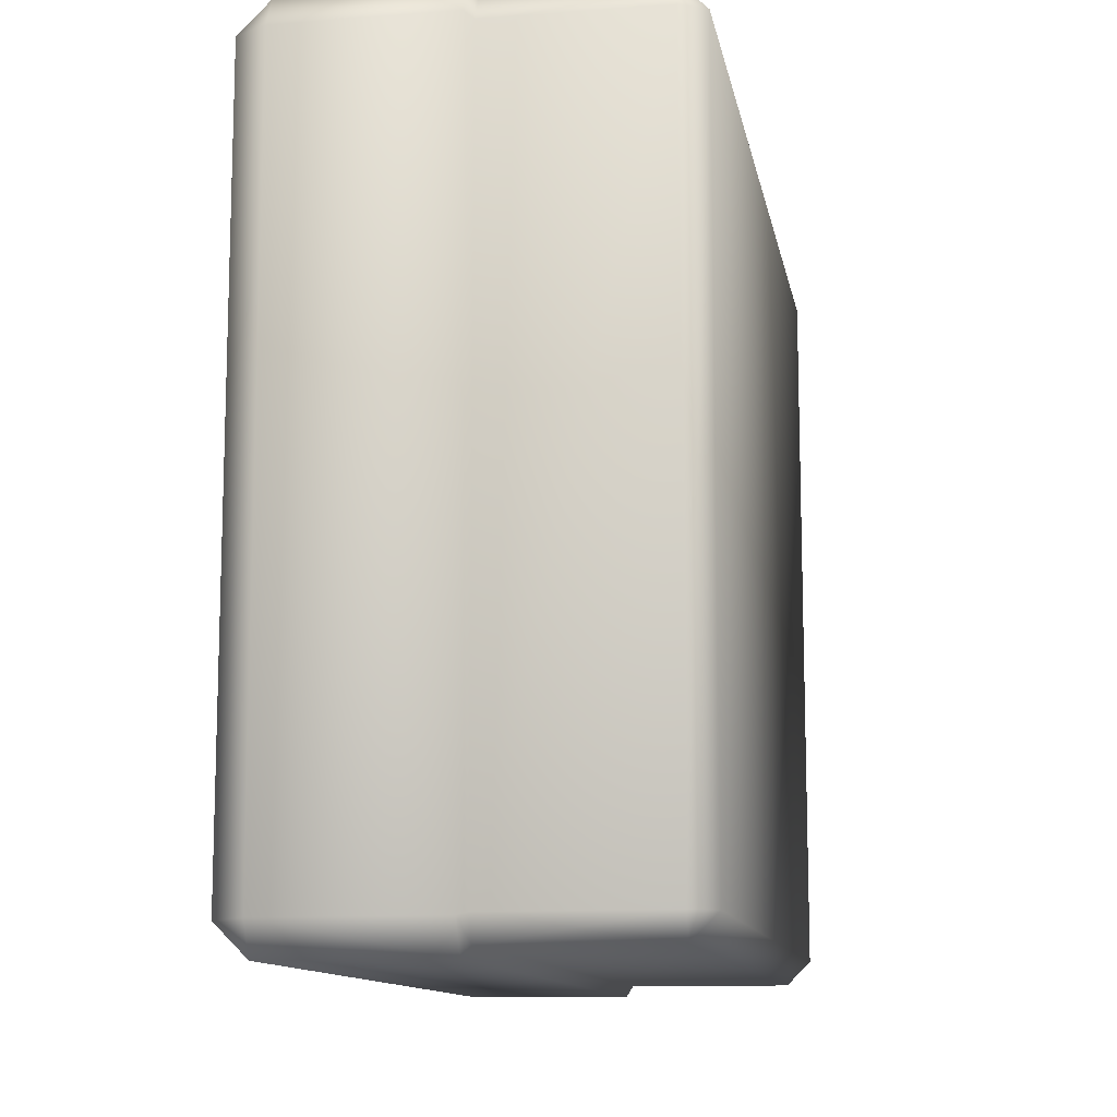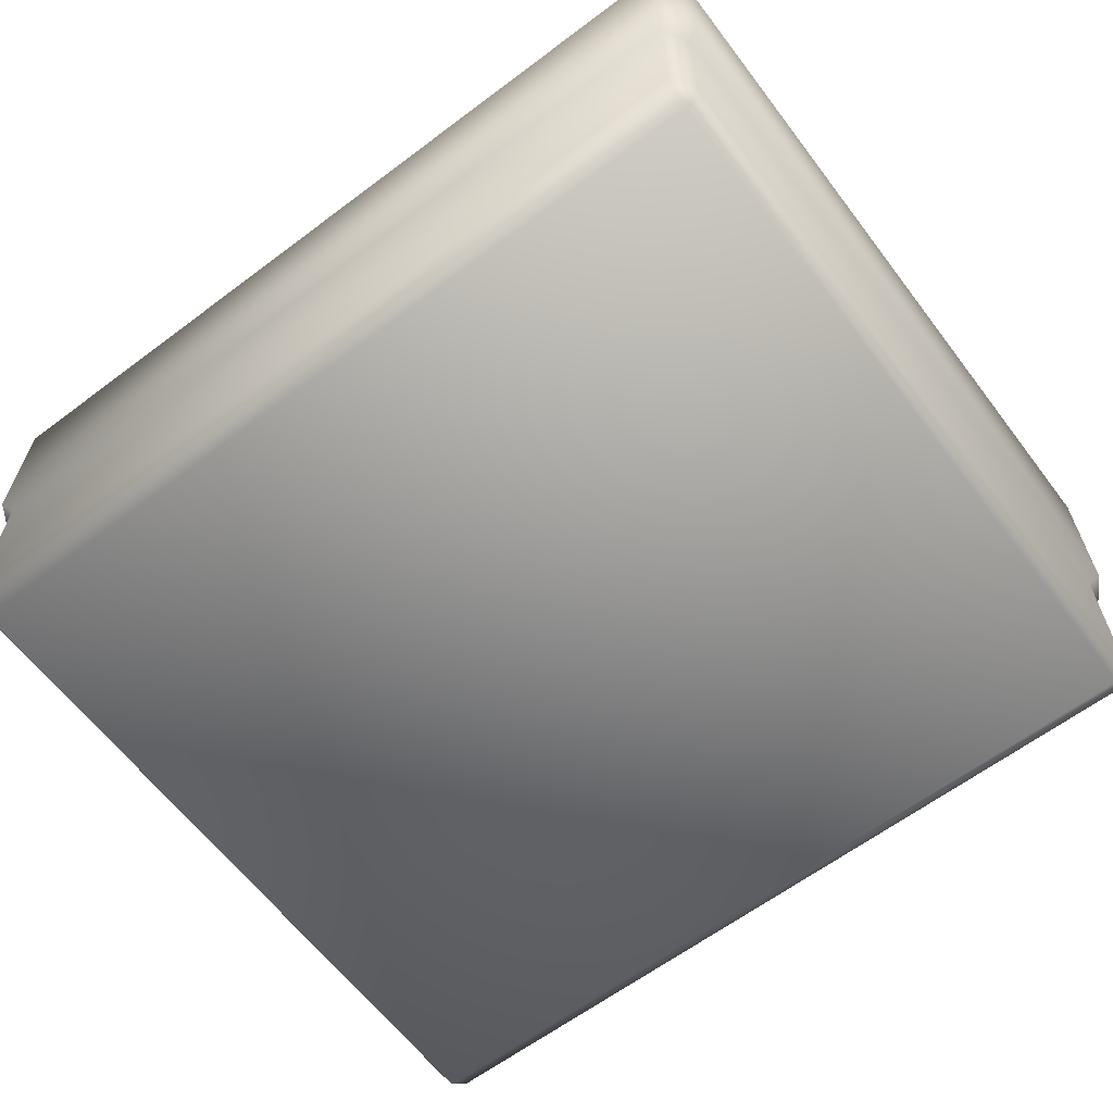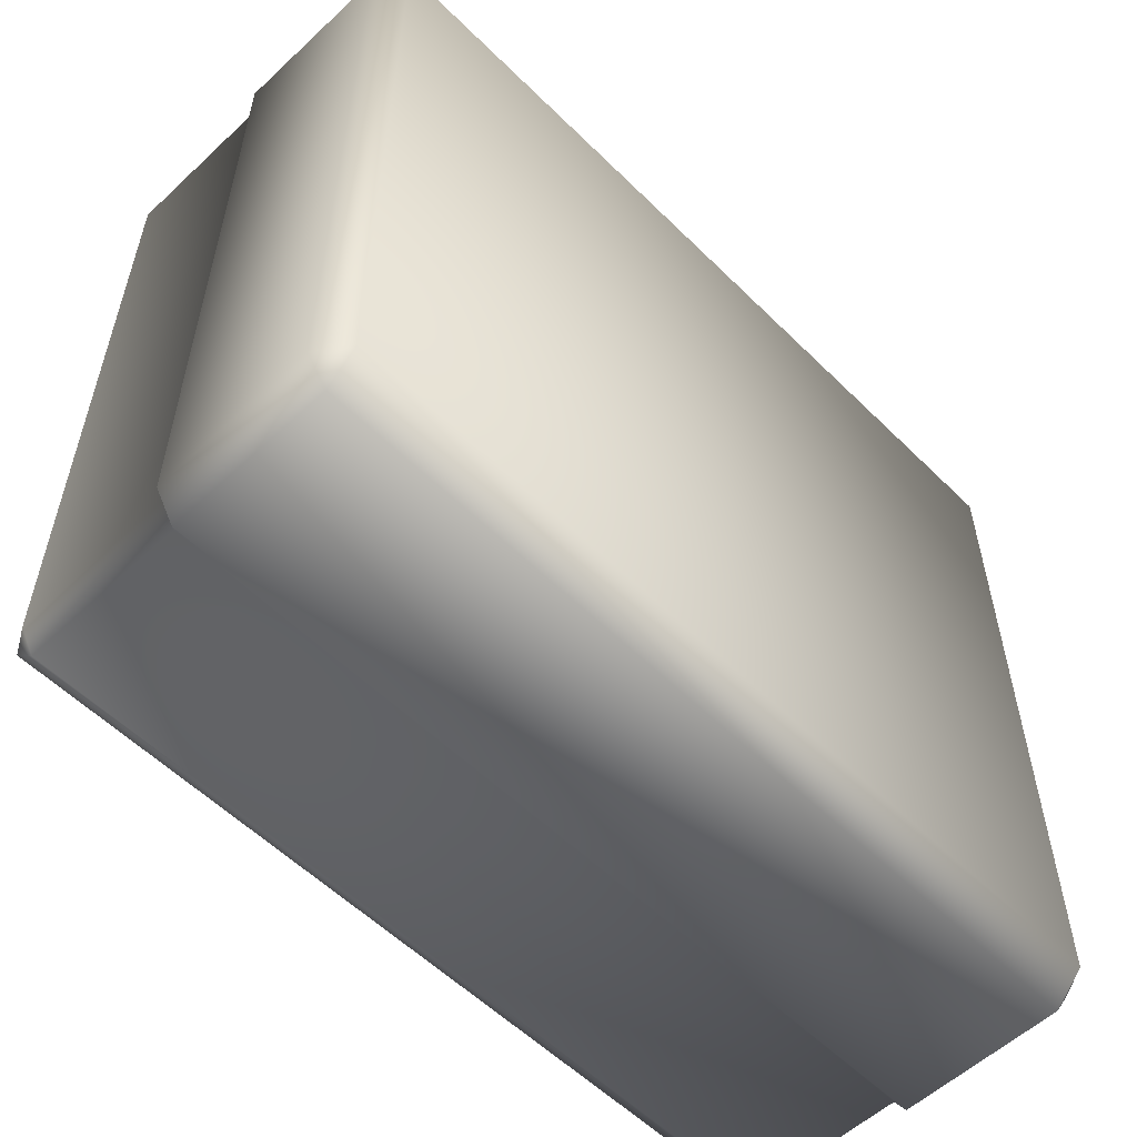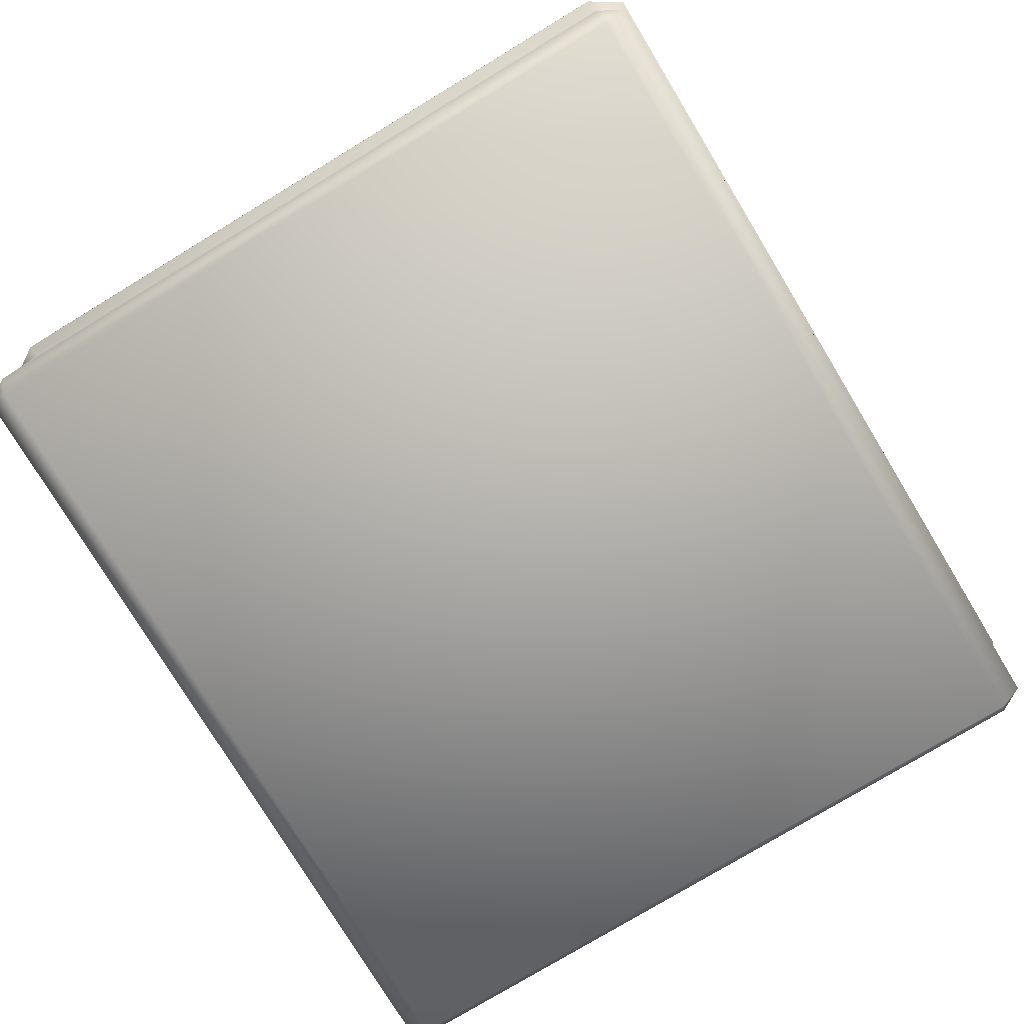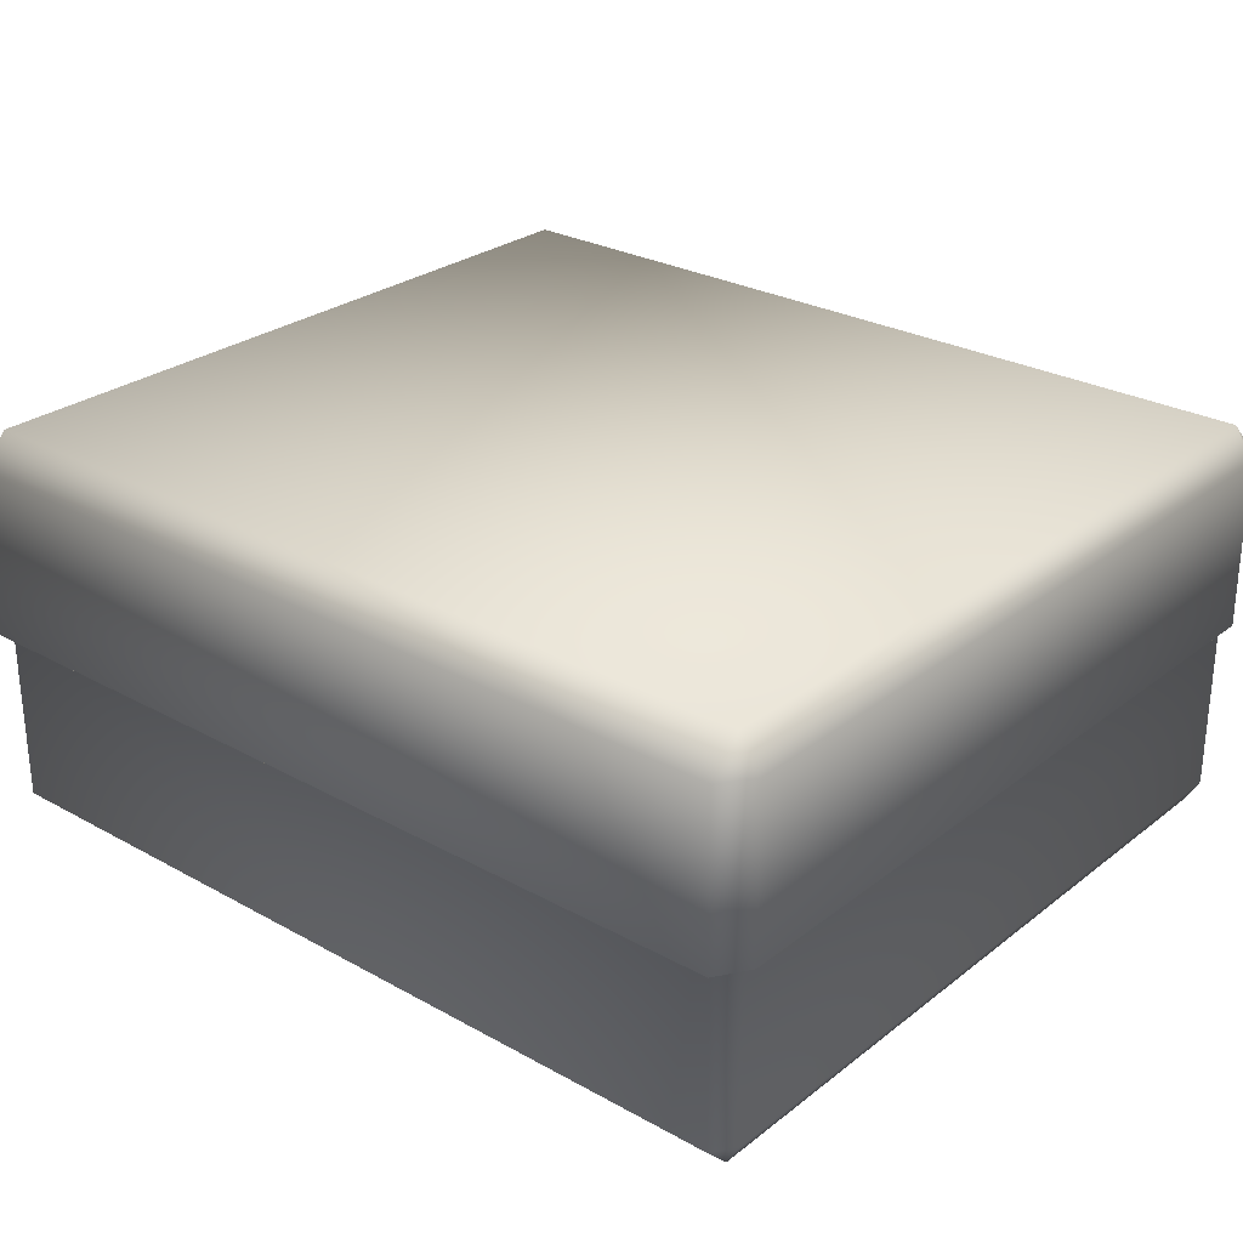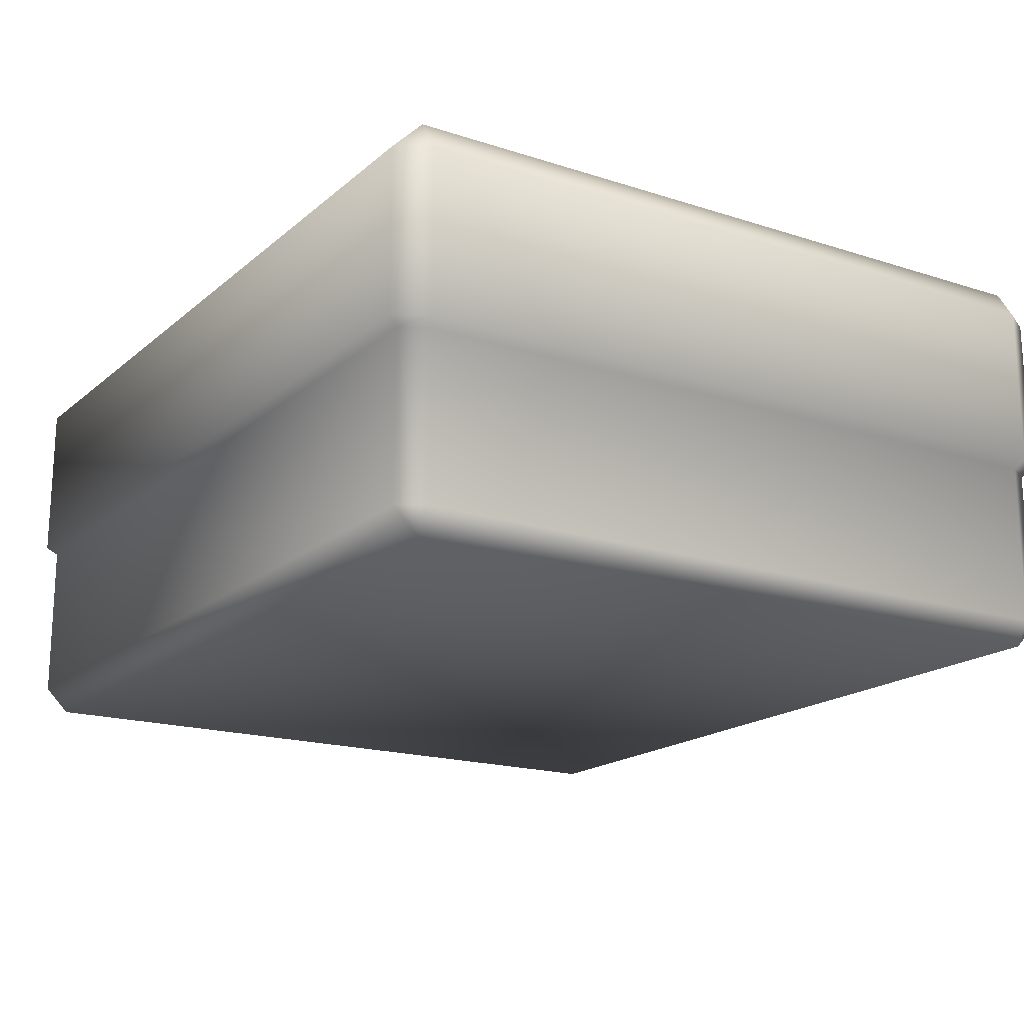
<metadata>
{"format":"obj","ext":"obj","renderer":"f3d","projection":"perspective","resolution":1024,"background":"white","views":[{"elev":-11.7,"azim":-79.9,"up":"+Z"},{"elev":-62.9,"azim":37.2,"up":"+Y"},{"elev":-56.2,"azim":134.2,"up":"+Z"},{"elev":-77.4,"azim":121.2,"up":"+Y"},{"elev":27.4,"azim":-139.6,"up":"+Y"},{"elev":-17.9,"azim":57.6,"up":"+Y"}]}
</metadata>
<code>
v  16.88 0 14.67
v  -16.88 0 14.67
v  -16.88 0 -14.67
v  16.88 0 -14.67
v  17.1 16.08 -14.83
v  -17.1 16.08 -14.83
v  -17.1 16.08 14.83
v  17.1 16.08 14.83
v  16.88 1 15.67
v  16.88 7.743 15.67
v  -16.88 7.743 15.67
v  -16.88 1 15.67
v  17.47 1 -14.67
v  17.47 7.743 -14.67
v  17.47 7.743 14.67
v  17.47 1 14.67
v  -16.88 1 -15.67
v  -16.88 7.743 -15.67
v  16.88 7.743 -15.67
v  16.88 1 -15.67
v  -17.47 1 14.67
v  -17.47 7.743 14.67
v  -17.47 7.743 -14.67
v  -17.47 1 -14.67
v  -17.1 14.83 16.08
v  -17.94 14.79 14.79
v  17.94 14.79 14.79
v  17.1 14.83 16.08
v  -17.94 14.79 -14.79
v  -17.1 14.83 -16.08
v  17.1 14.83 -16.08
v  17.94 14.79 -14.79
v  -17.95 8.056 14.8
v  -17.13 8.056 16.1
v  17.13 8.056 16.1
v  17.95 8.056 14.8
v  17.95 8.056 -14.8
v  17.13 8.056 -16.1
v  -17.13 8.056 -16.1
v  -17.95 8.056 -14.8
o cardboar_box_006
g cardboar_box_006
f 1 2 3 4
f 5 6 7 8
f 9 10 11 12
f 13 14 15 16
f 17 18 19 20
f 21 22 23 24
f 12 21 2
f 1 16 9
f 3 24 17
f 20 13 4
f 25 7 26
f 27 8 28
f 29 6 30
f 31 5 32
f 20 4 3 17
f 16 1 4 13
f 12 2 1 9
f 28 8 7 25
f 30 6 5 31
f 26 7 6 29
f 16 15 10 9
f 26 33 34 25
f 20 19 14 13
f 24 23 18 17
f 24 3 2 21
f 32 5 8 27
f 28 25 34 35
f 32 27 36 37
f 30 31 38 39
f 26 29 40 33
f 27 28 35 36
f 21 12 11 22
f 31 32 37 38
f 29 30 39 40
f 11 10 35 34
f 10 15 36 35
f 15 14 37 36
f 14 19 38 37
f 19 18 39 38
f 18 23 40 39
f 23 22 33 40
f 22 11 34 33

</code>
